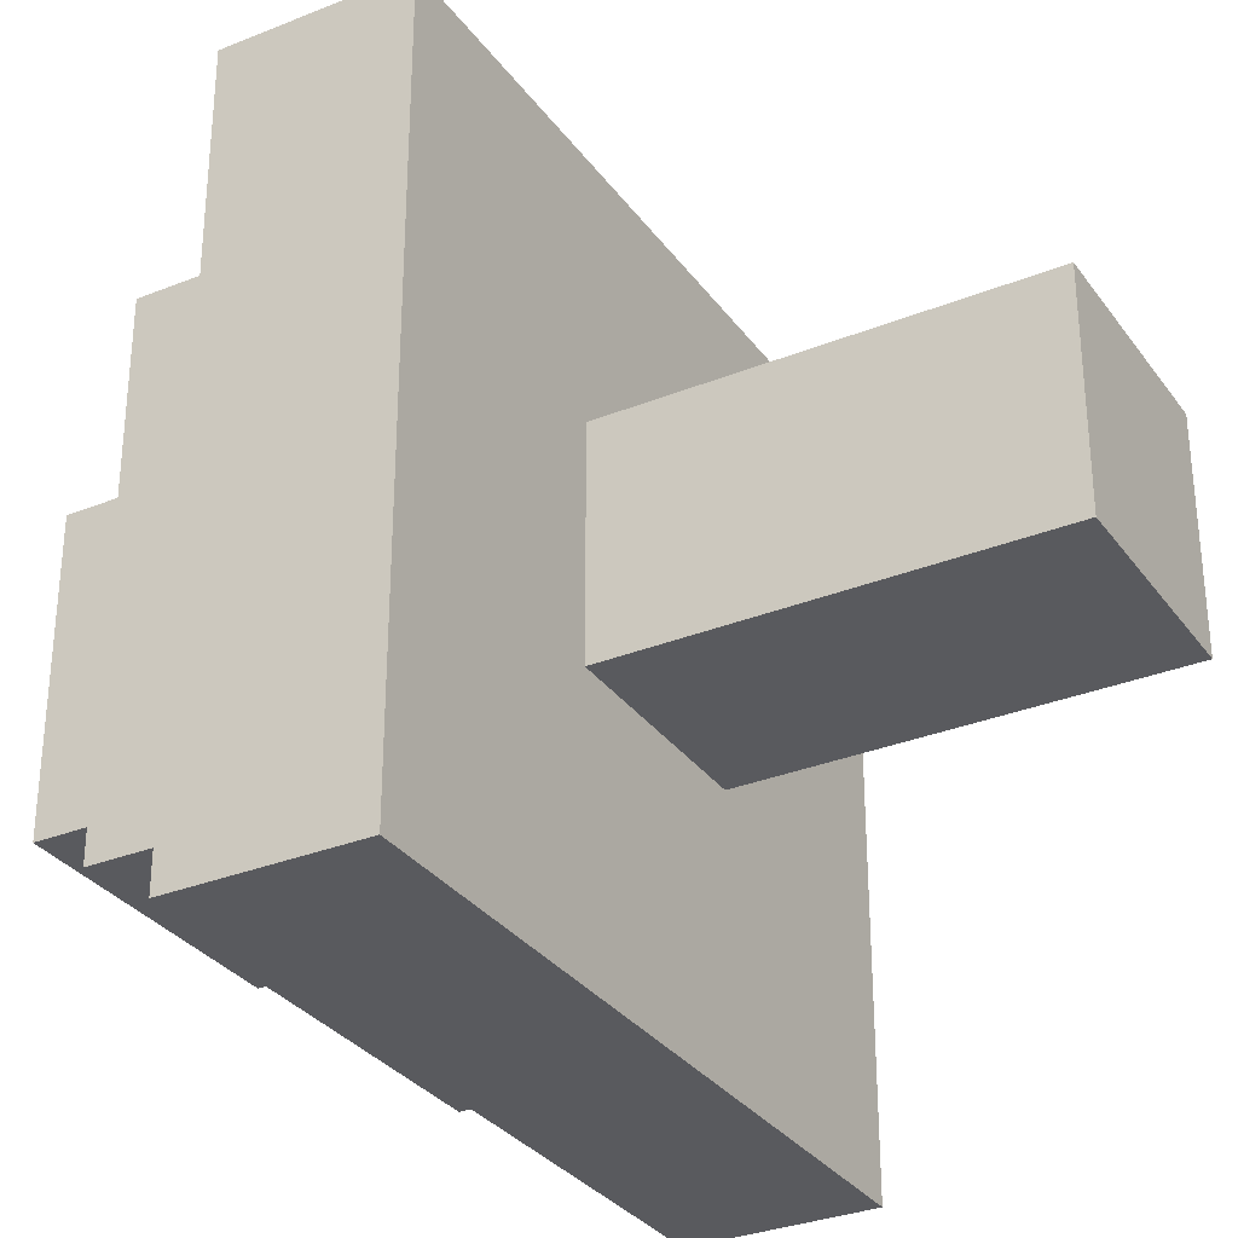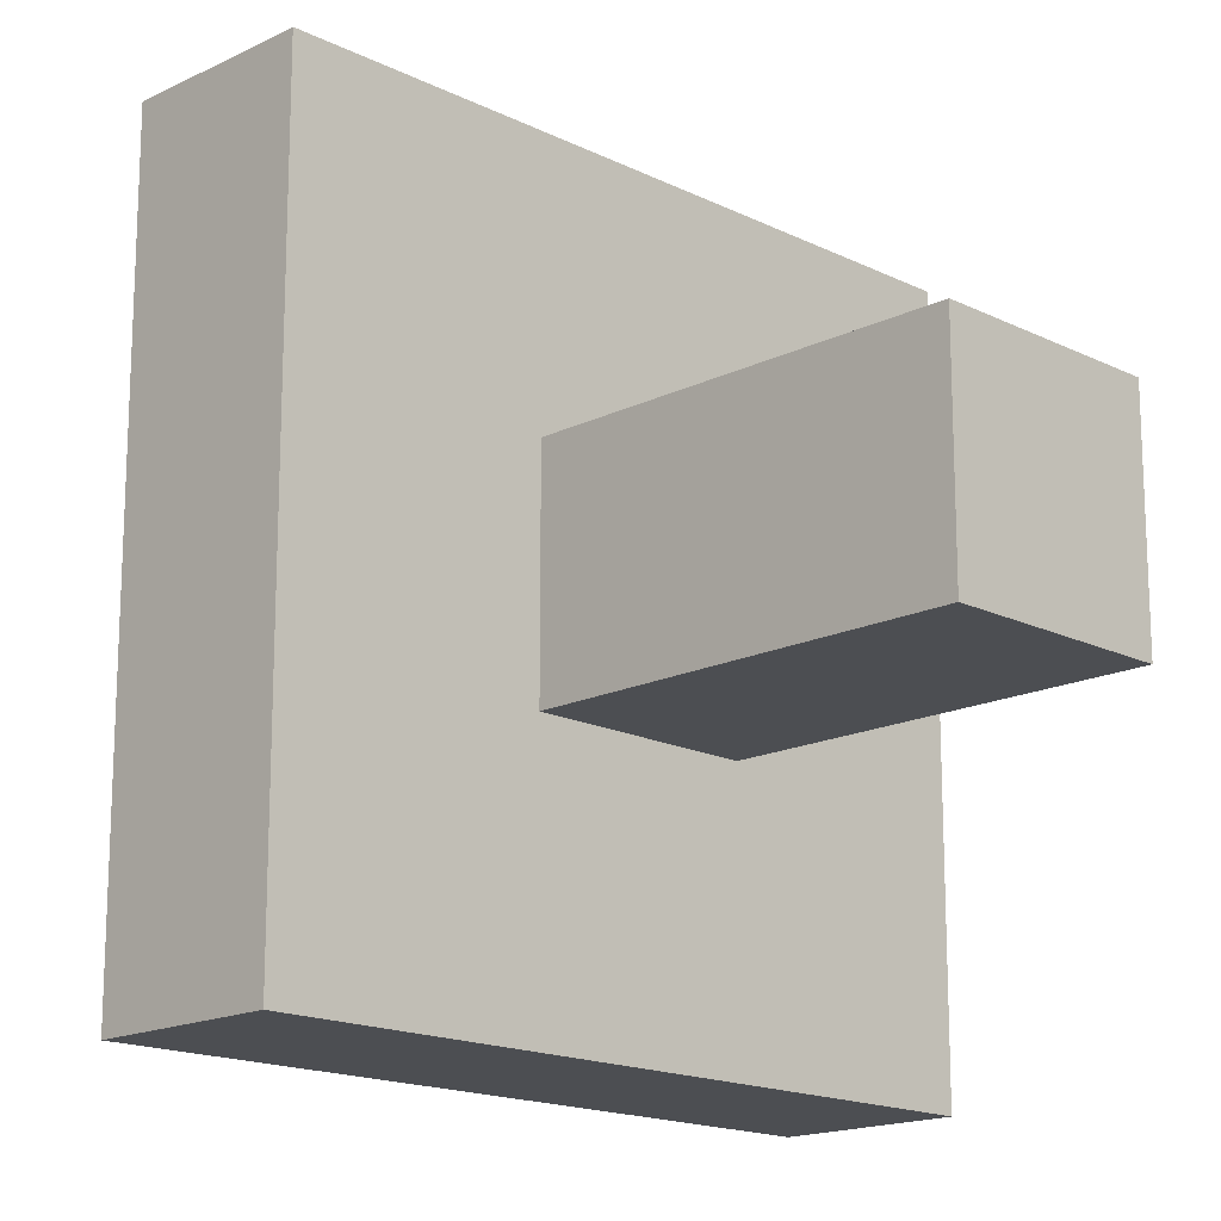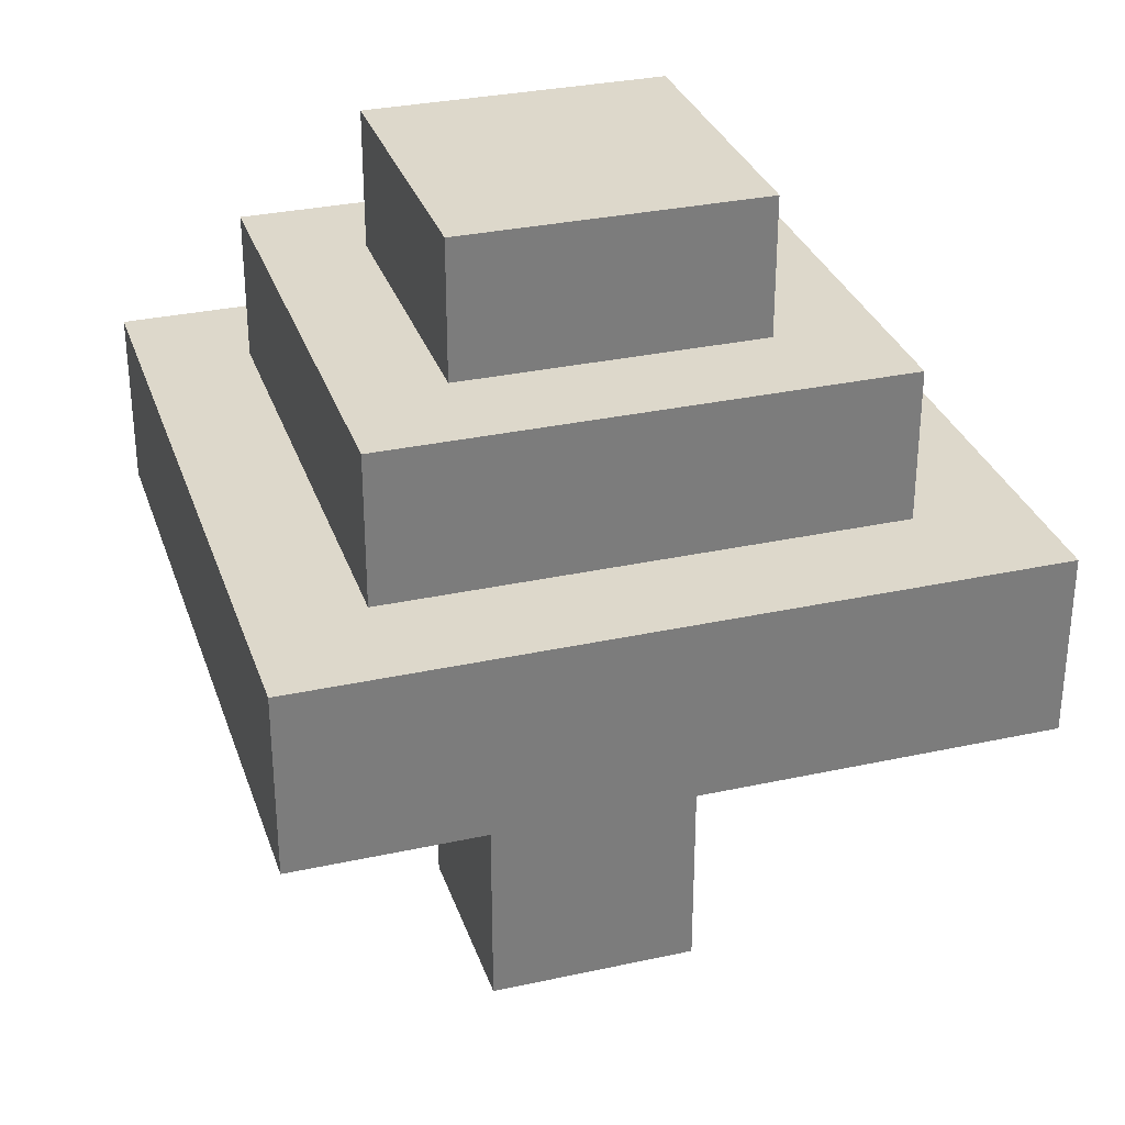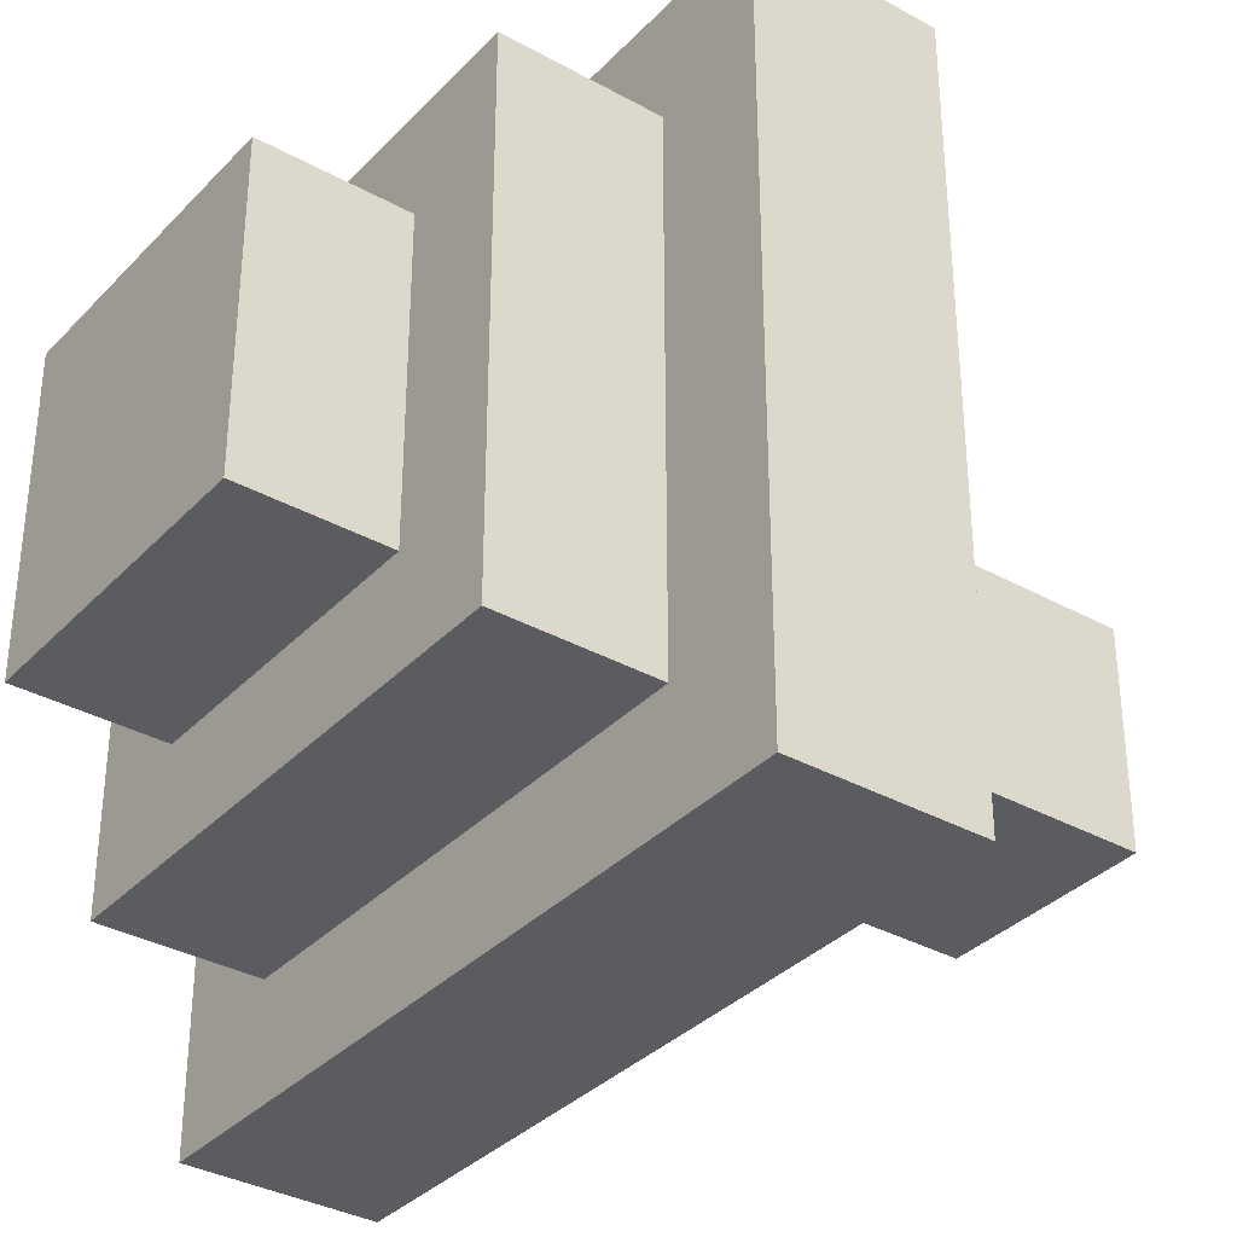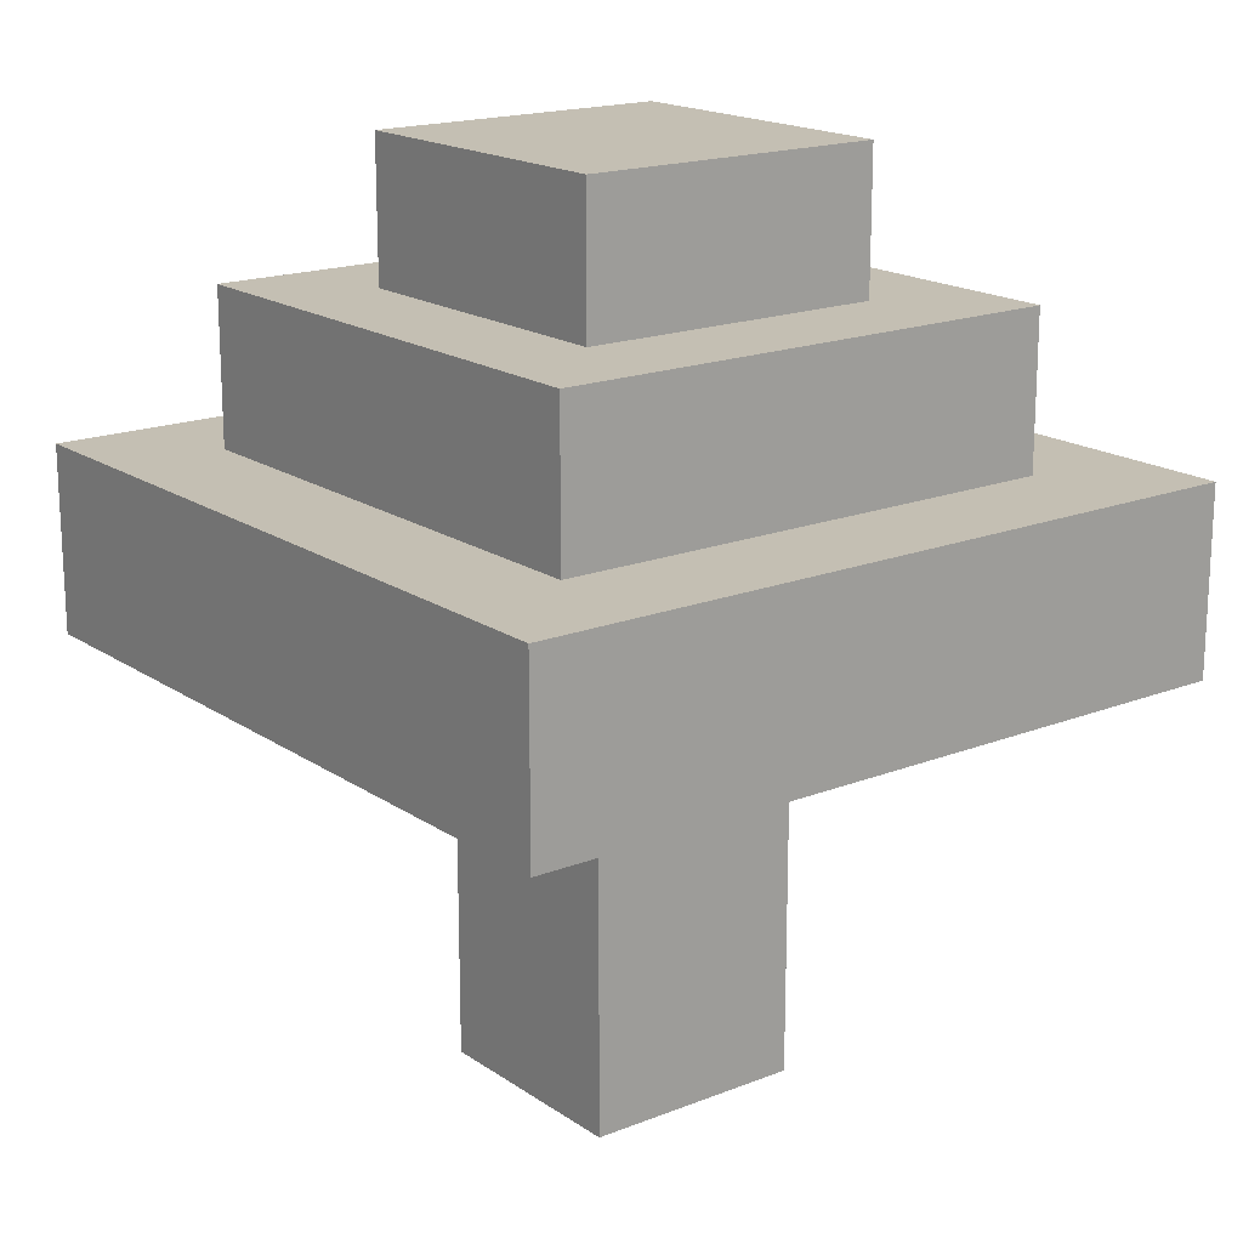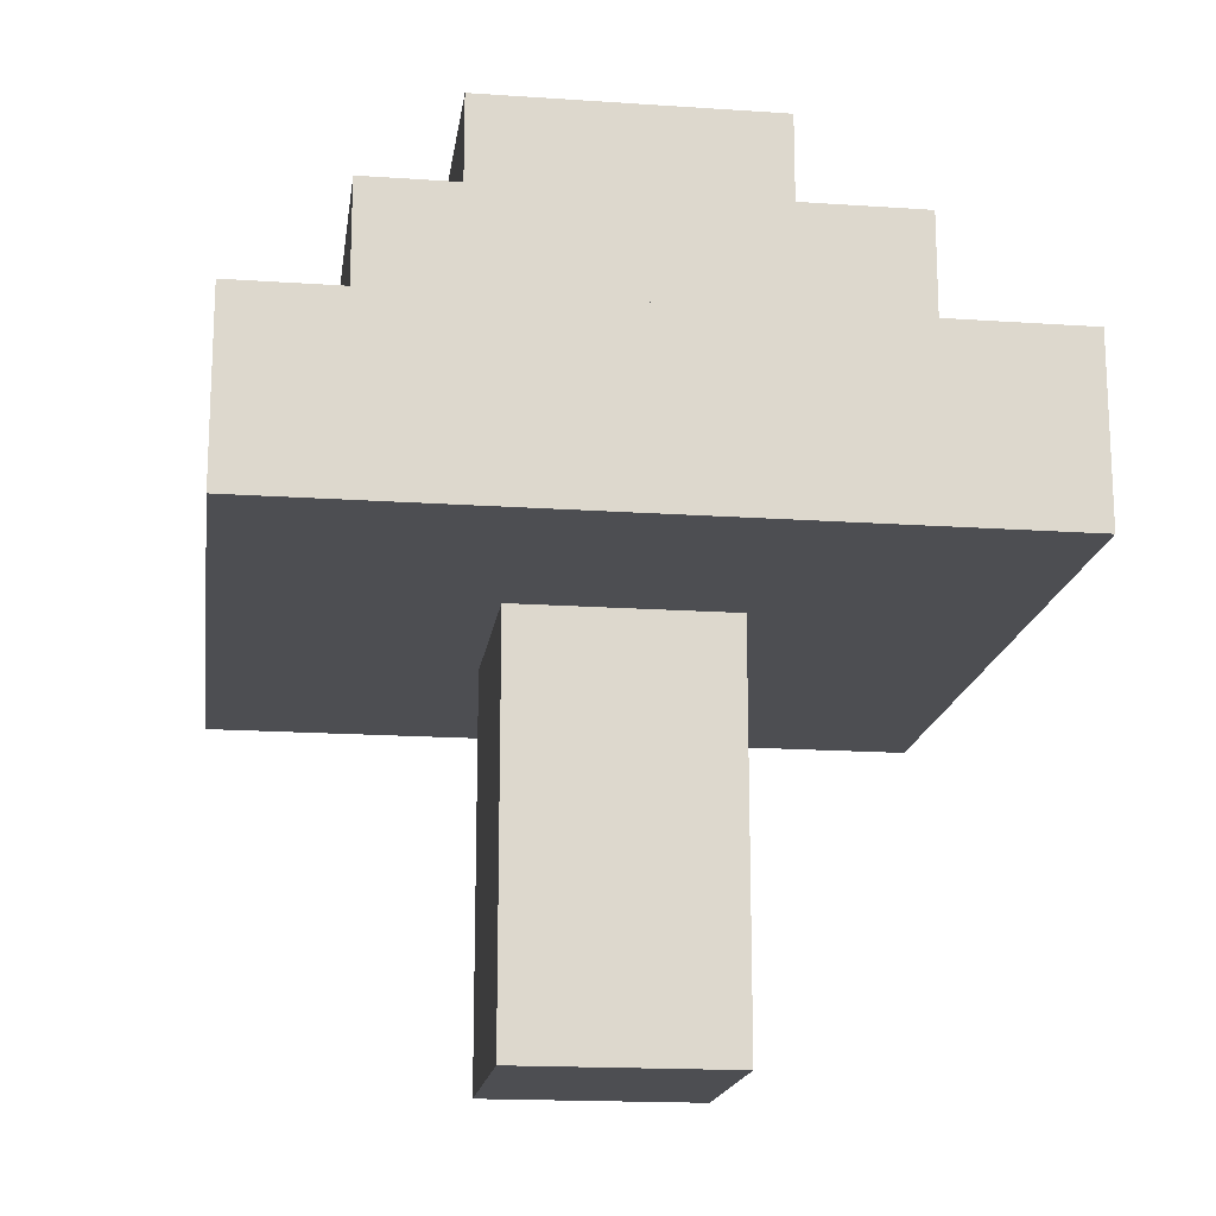
<metadata>
{"format":"obj","ext":"obj","renderer":"f3d","projection":"perspective","resolution":1024,"background":"white","views":[{"elev":-31.5,"azim":-60.3,"up":"+Z"},{"elev":-16.6,"azim":-45.1,"up":"+Z"},{"elev":31.2,"azim":-17.3,"up":"+Y"},{"elev":-34.7,"azim":-126.6,"up":"+Z"},{"elev":17.8,"azim":142.4,"up":"+Y"},{"elev":-17.1,"azim":82.2,"up":"+Y"}]}
</metadata>
<code>
g default
v -2.016 2.2 2.016
v 2.016 2.2 2.016
v -2.016 3.2 2.016
v 2.016 3.2 2.016
v -2.016 3.2 -2.016
v 2.016 3.2 -2.016
v -2.016 2.2 -2.016
v 2.016 2.2 -2.016
v -1.405 3.2 1.405
v 1.405 3.2 1.405
v 1.405 3.2 -1.405
v -1.405 3.2 -1.405
v -1.405 4.03 1.405
v 1.405 4.03 1.405
v 1.405 4.03 -1.405
v -1.405 4.03 -1.405
v -0.8375 4.03 0.8375
v 0.8375 4.03 0.8375
v 0.8375 4.03 -0.8375
v -0.8375 4.03 -0.8375
v -0.8375 4.792 0.8375
v 0.8375 4.792 0.8375
v 0.8375 4.792 -0.8375
v -0.8375 4.792 -0.8375
v -0.6007 2.2 -0.6007
v 0.6007 2.2 -0.6007
v 0.6007 2.2 0.6007
v -0.6007 2.2 0.6007
v -0.6007 -0.02503 -0.6007
v 0.6007 -0.02503 -0.6007
v 0.6007 -0.02503 0.6007
v -0.6007 -0.02503 0.6007
g pCube1
f 1 2 4 3
f 21 22 23 24
f 5 6 8 7
f 29 30 31 32
f 2 8 6 4
f 7 1 3 5
f 3 4 10 9
f 4 6 11 10
f 6 5 12 11
f 5 3 9 12
f 9 10 14 13
f 10 11 15 14
f 11 12 16 15
f 12 9 13 16
f 13 14 18 17
f 14 15 19 18
f 15 16 20 19
f 16 13 17 20
f 17 18 22 21
f 18 19 23 22
f 19 20 24 23
f 20 17 21 24
f 7 8 26 25
f 8 2 27 26
f 2 1 28 27
f 1 7 25 28
f 25 26 30 29
f 26 27 31 30
f 27 28 32 31
f 28 25 29 32

</code>
